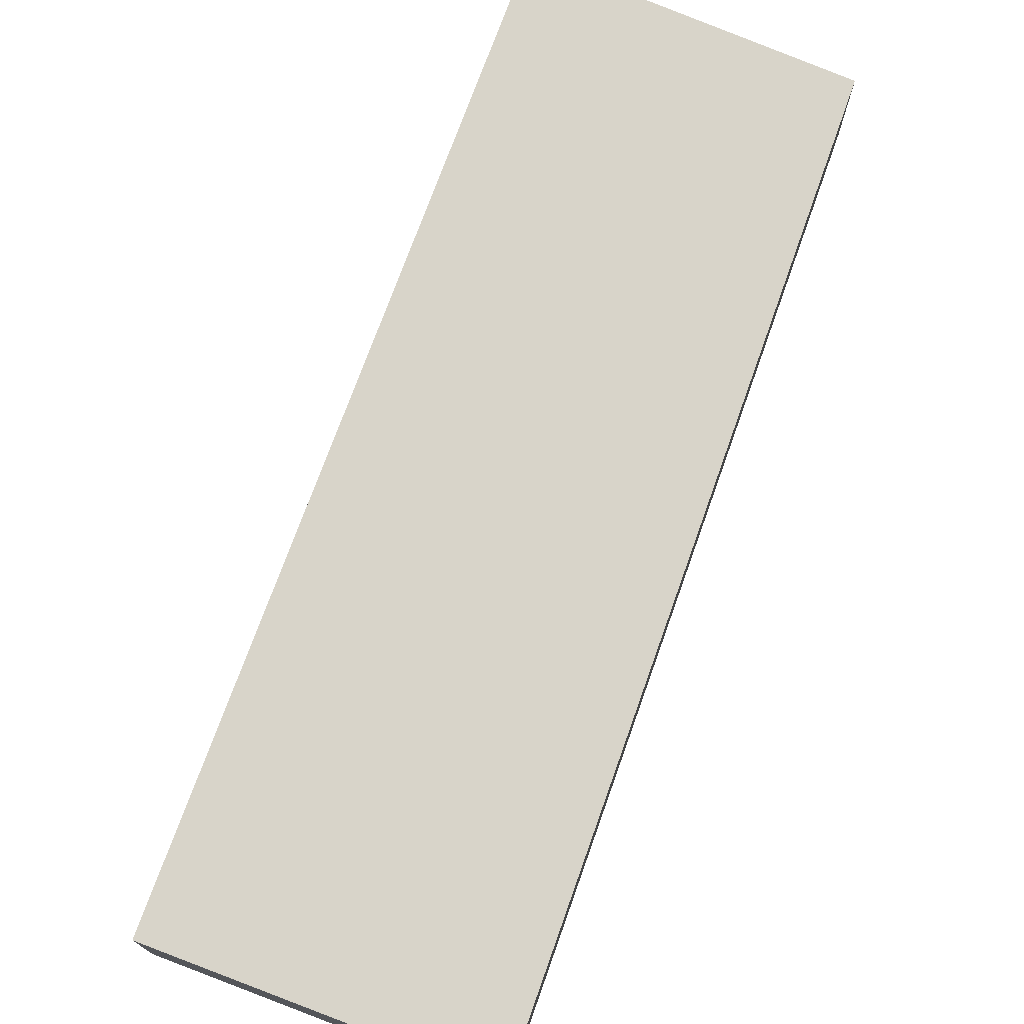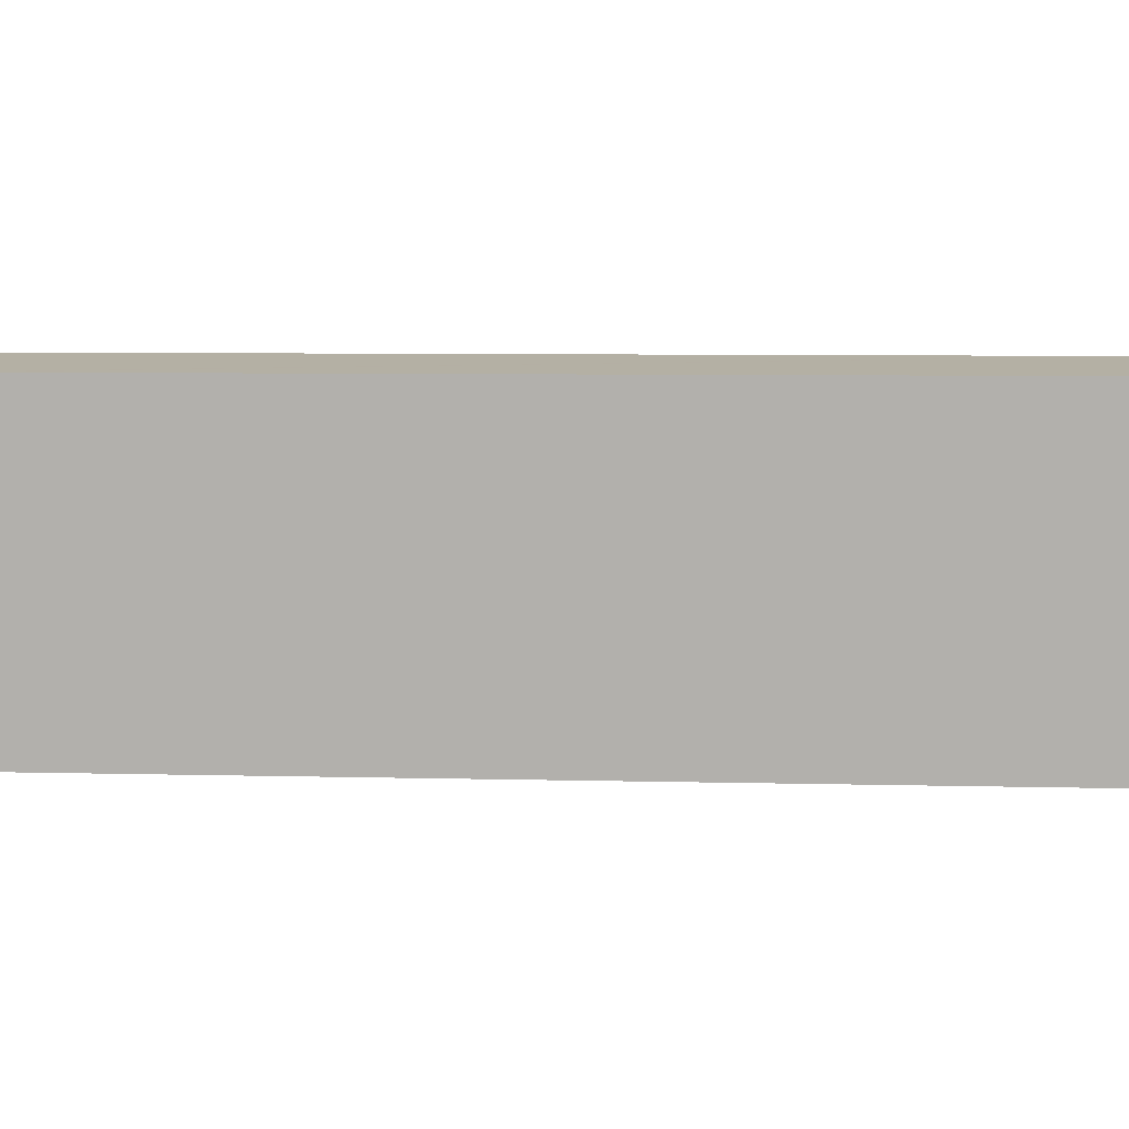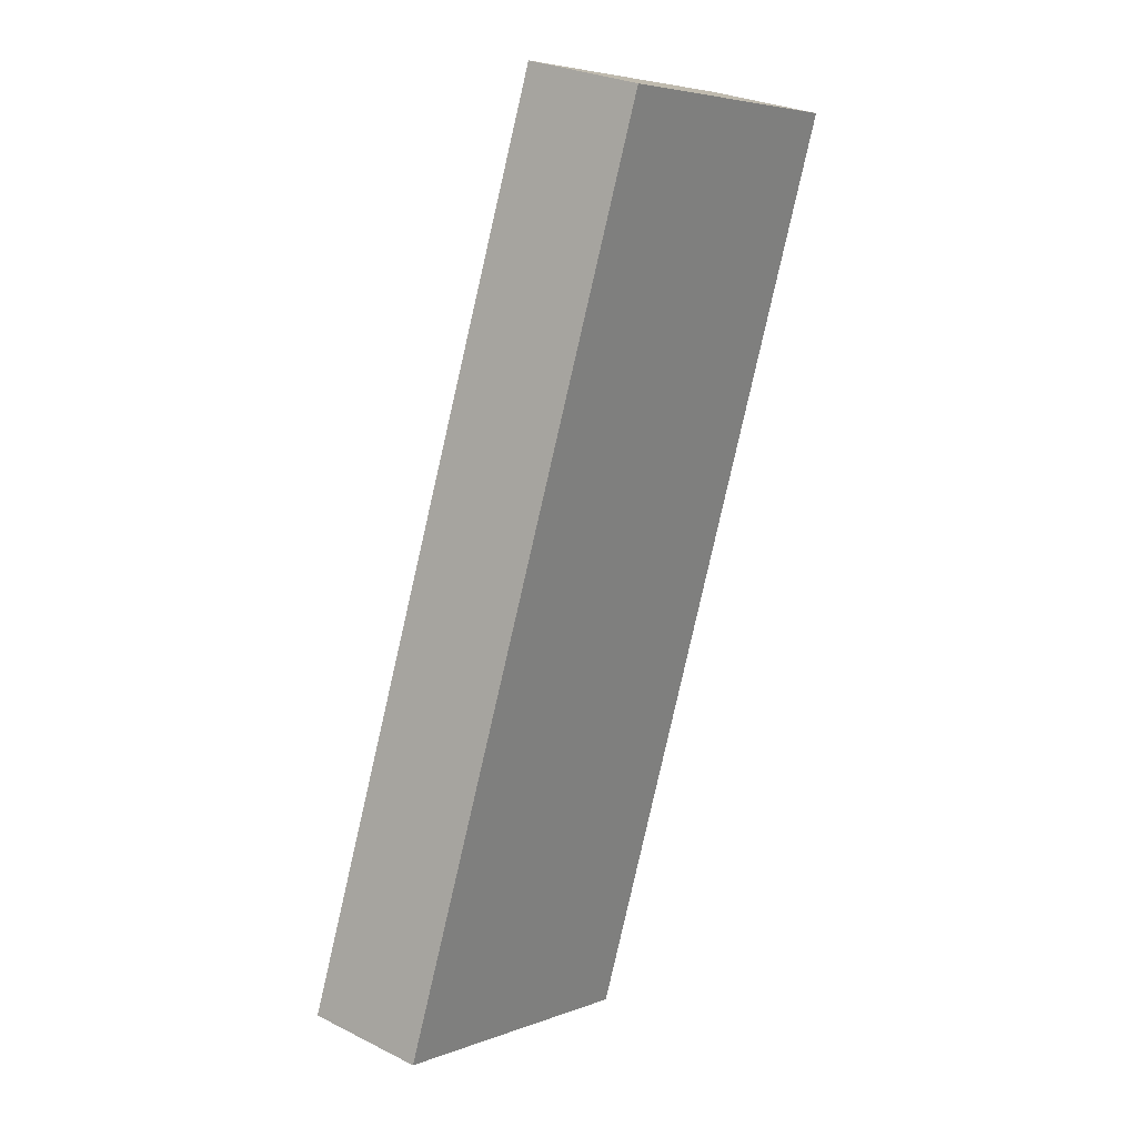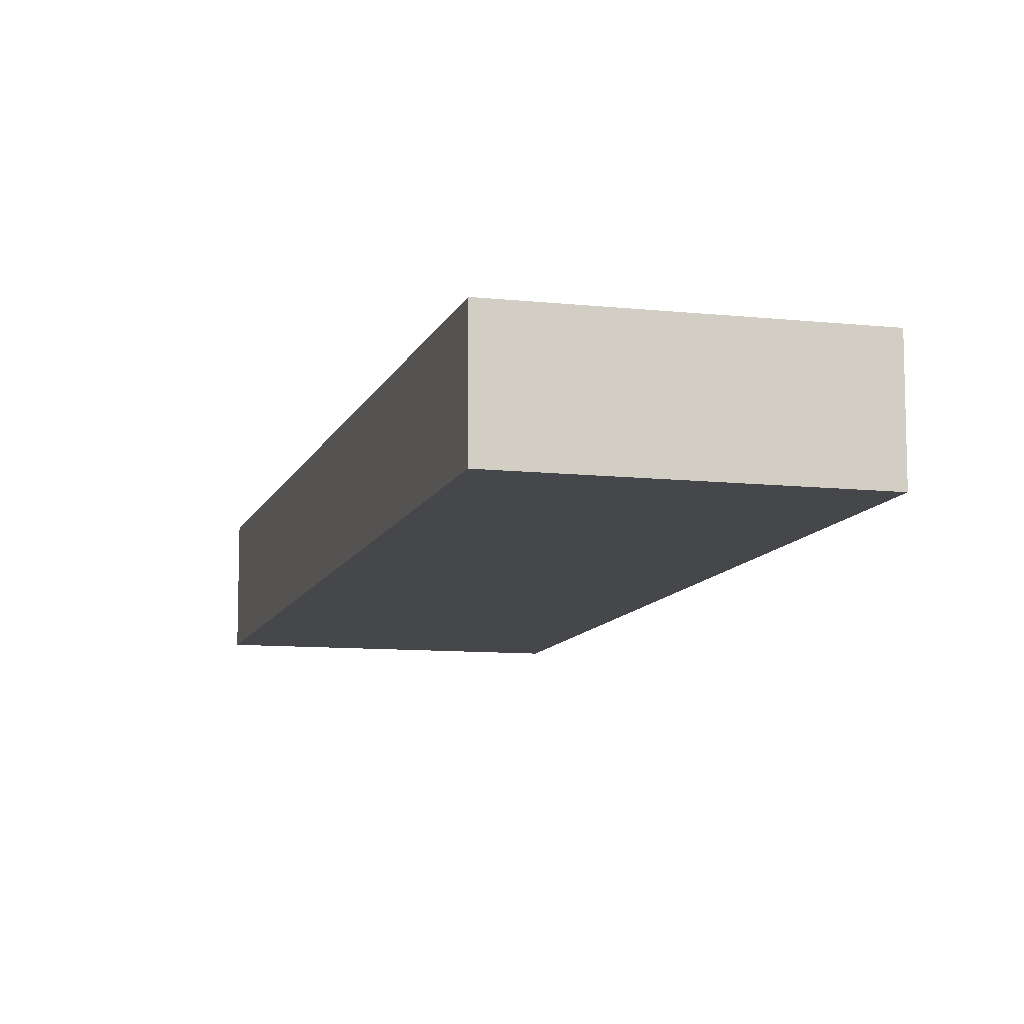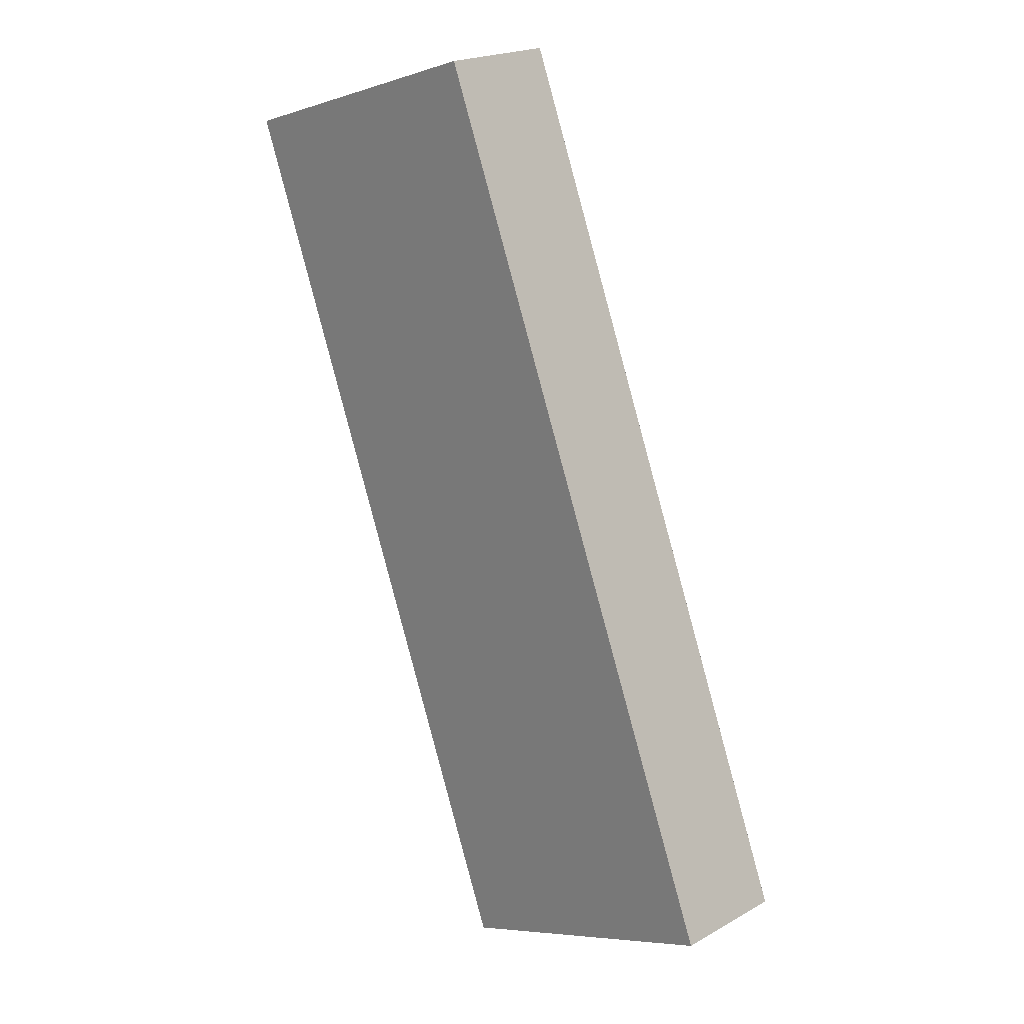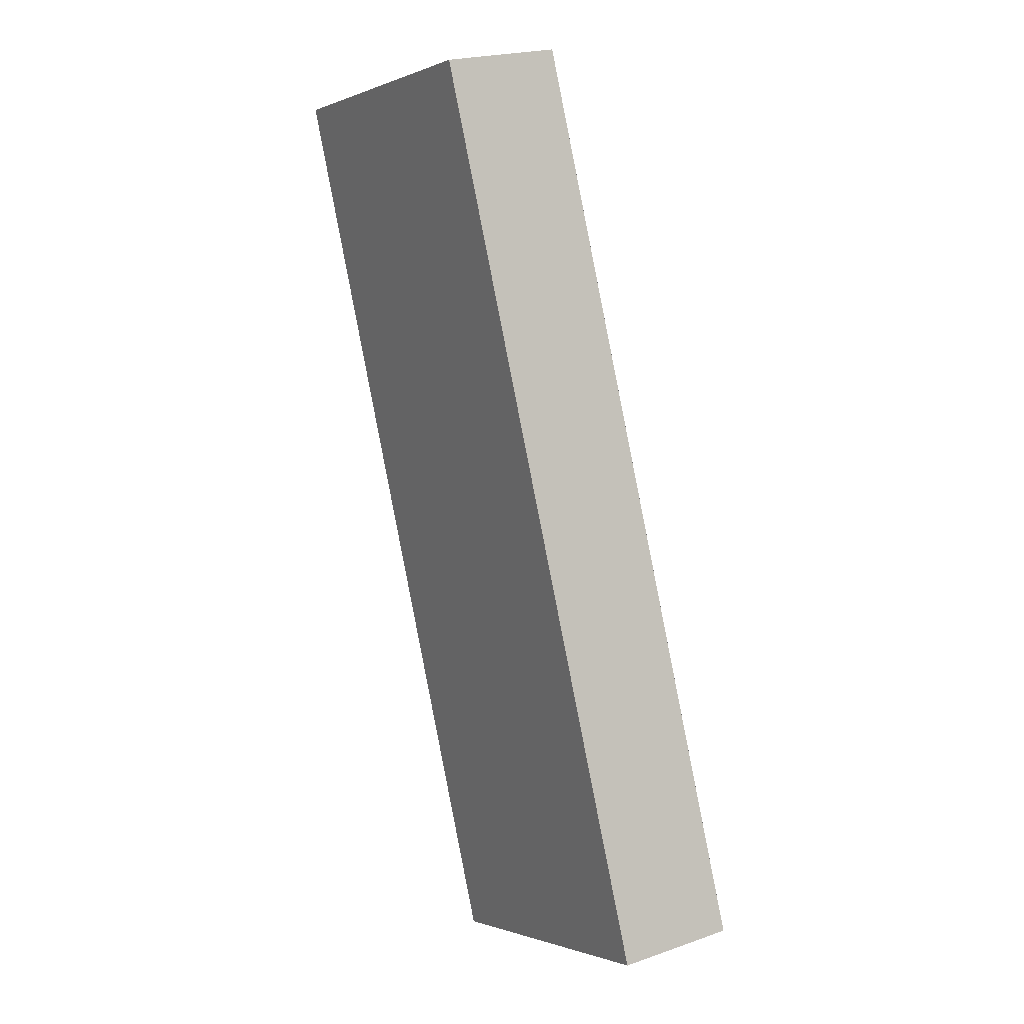
<metadata>
{"format":"obj","ext":"obj","renderer":"f3d","projection":"perspective","resolution":1024,"background":"white","views":[{"elev":75.1,"azim":-138.9,"up":"+Y"},{"elev":-78.6,"azim":110.7,"up":"+Y"},{"elev":27.7,"azim":-52.6,"up":"+Z"},{"elev":-10.6,"azim":-174.7,"up":"+Y"},{"elev":20.9,"azim":-135.1,"up":"+Z"},{"elev":21.5,"azim":-121.8,"up":"+Z"}]}
</metadata>
<code>
v  0 2.4 1.47e-16
v  12.45 2.4 14.61
v  6.023 2.4 -2.236
v  0.023 2.4 0.06
v  6.717 2.4 17
v  12.57 2.4 14.91
v  8.625 2.4 16.38
v  12.63 2.4 15.07
v  0 0 0
v  6.717 -1.041e-15 17
v  0.023 -3.674e-18 0.06
v  8.625 -1.003e-15 16.38
v  12.63 -9.231e-16 15.07
v  12.57 -9.133e-16 14.91
v  12.45 -8.947e-16 14.61
v  6.023 1.369e-16 -2.236
g defaultobject
f 1 2 3
f 2 1 4
f 2 4 5
f 2 5 6
f 6 5 7
f 6 7 8
f 9 4 1
f 4 9 5
f 5 9 10
f 10 9 11
f 10 7 5
f 7 10 8
f 8 10 12
f 8 12 13
f 13 6 8
f 6 13 2
f 2 13 3
f 3 13 14
f 3 14 15
f 3 15 16
f 16 1 3
f 1 16 9
f 12 14 13
f 14 12 15
f 15 12 16
f 16 12 10
f 16 10 11
f 16 11 9

</code>
